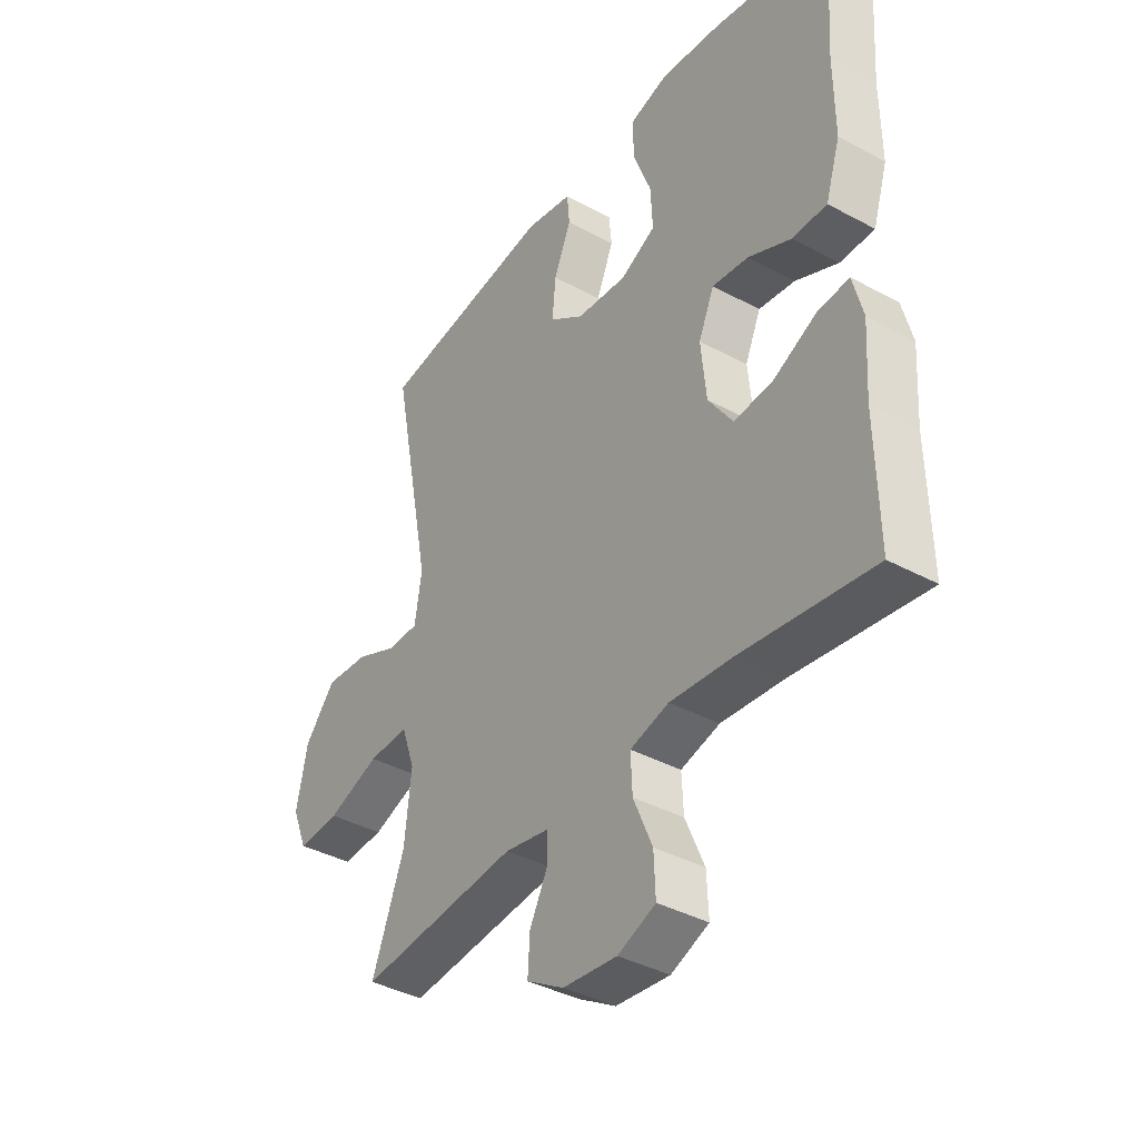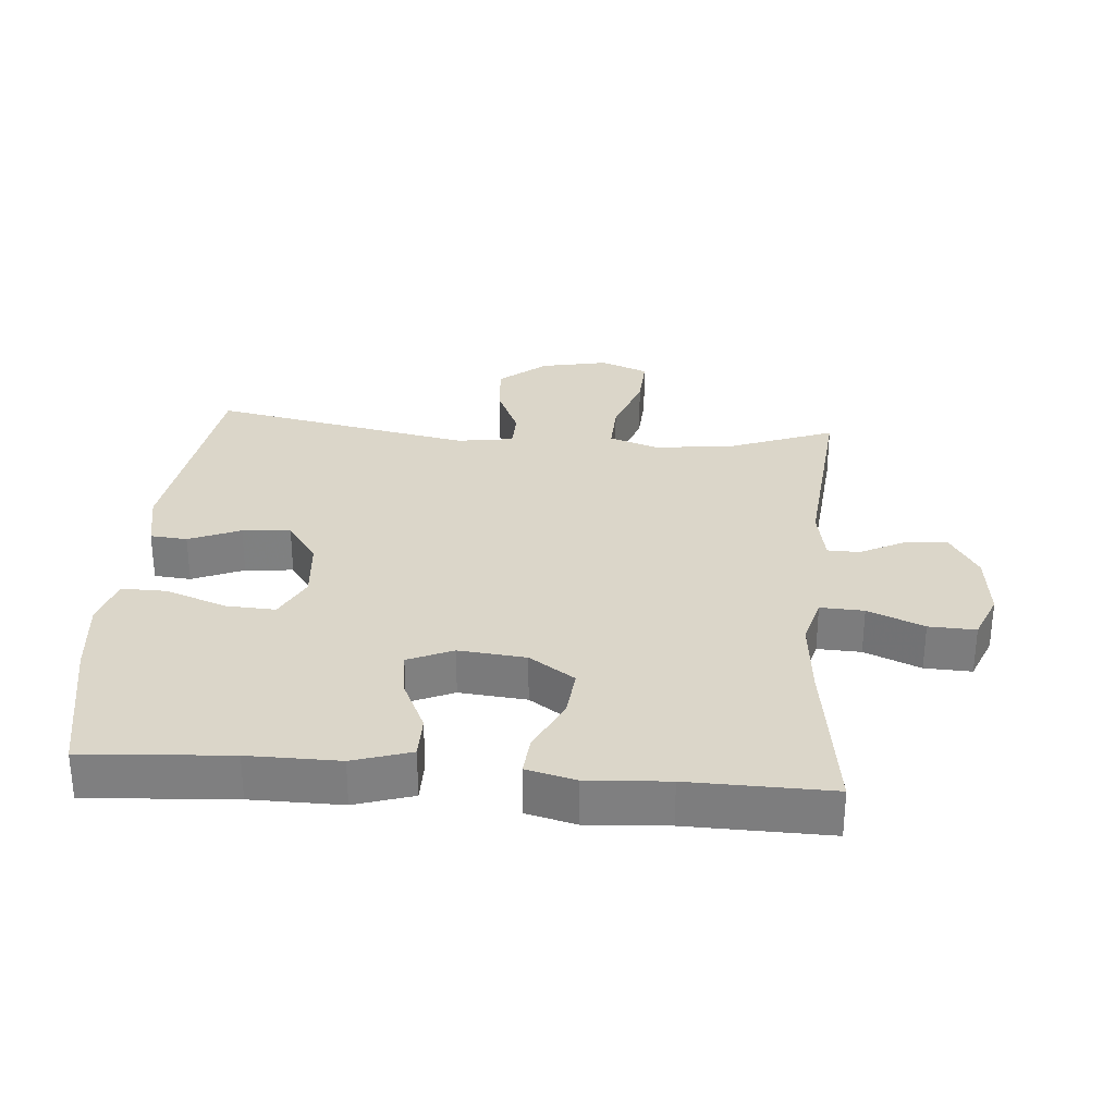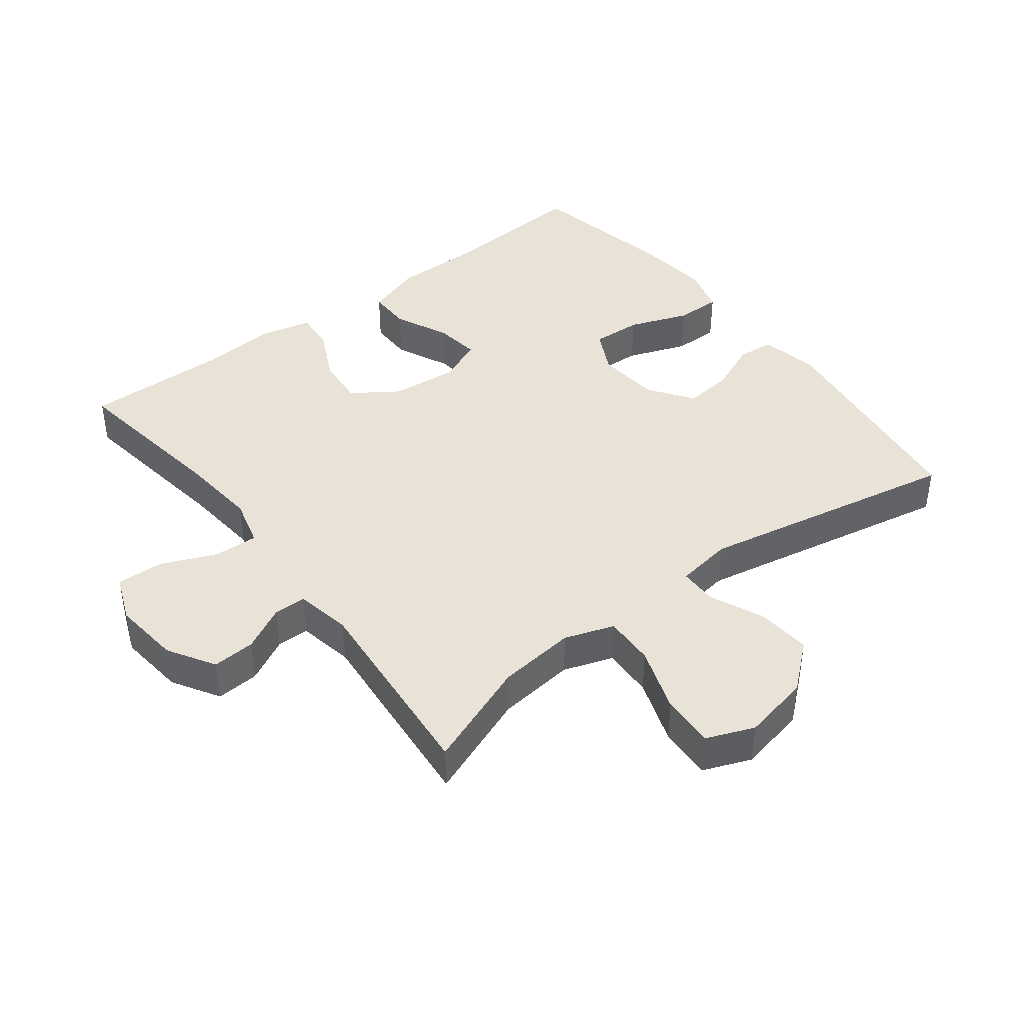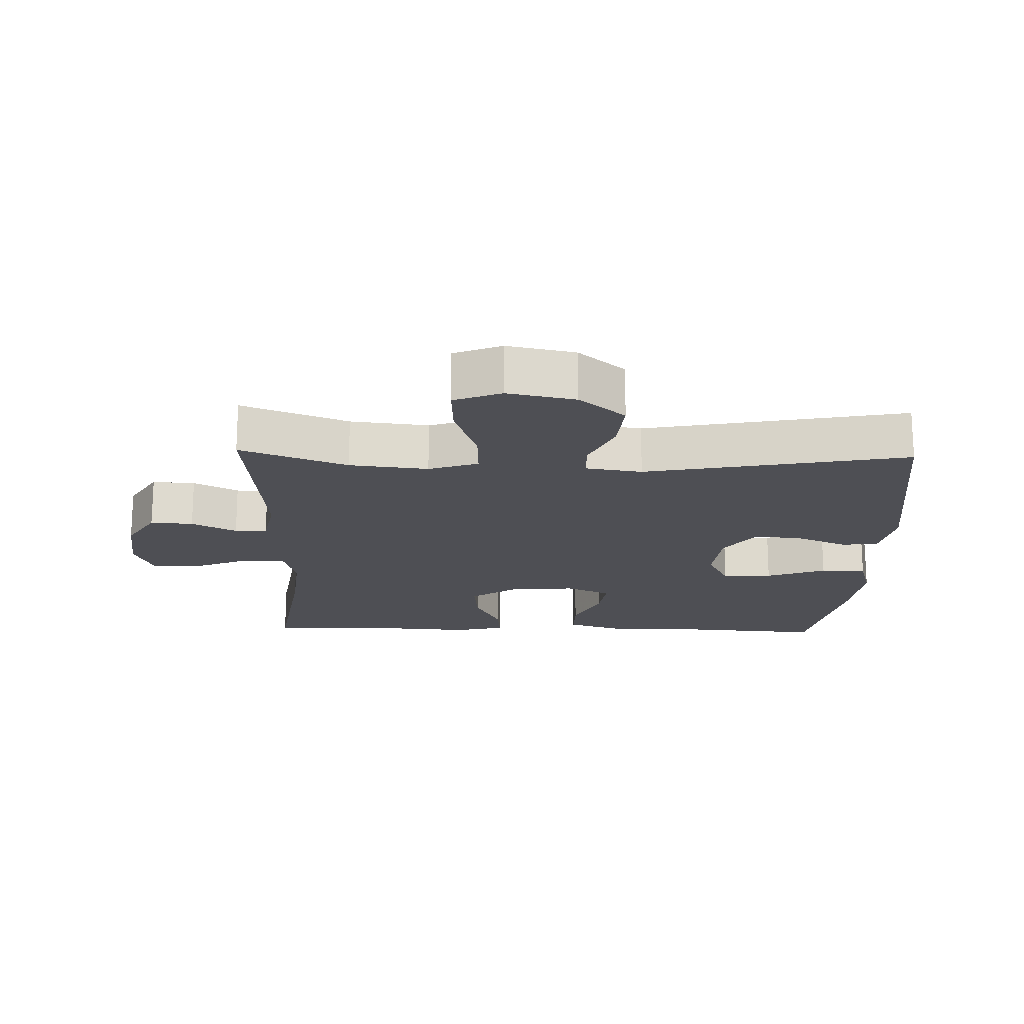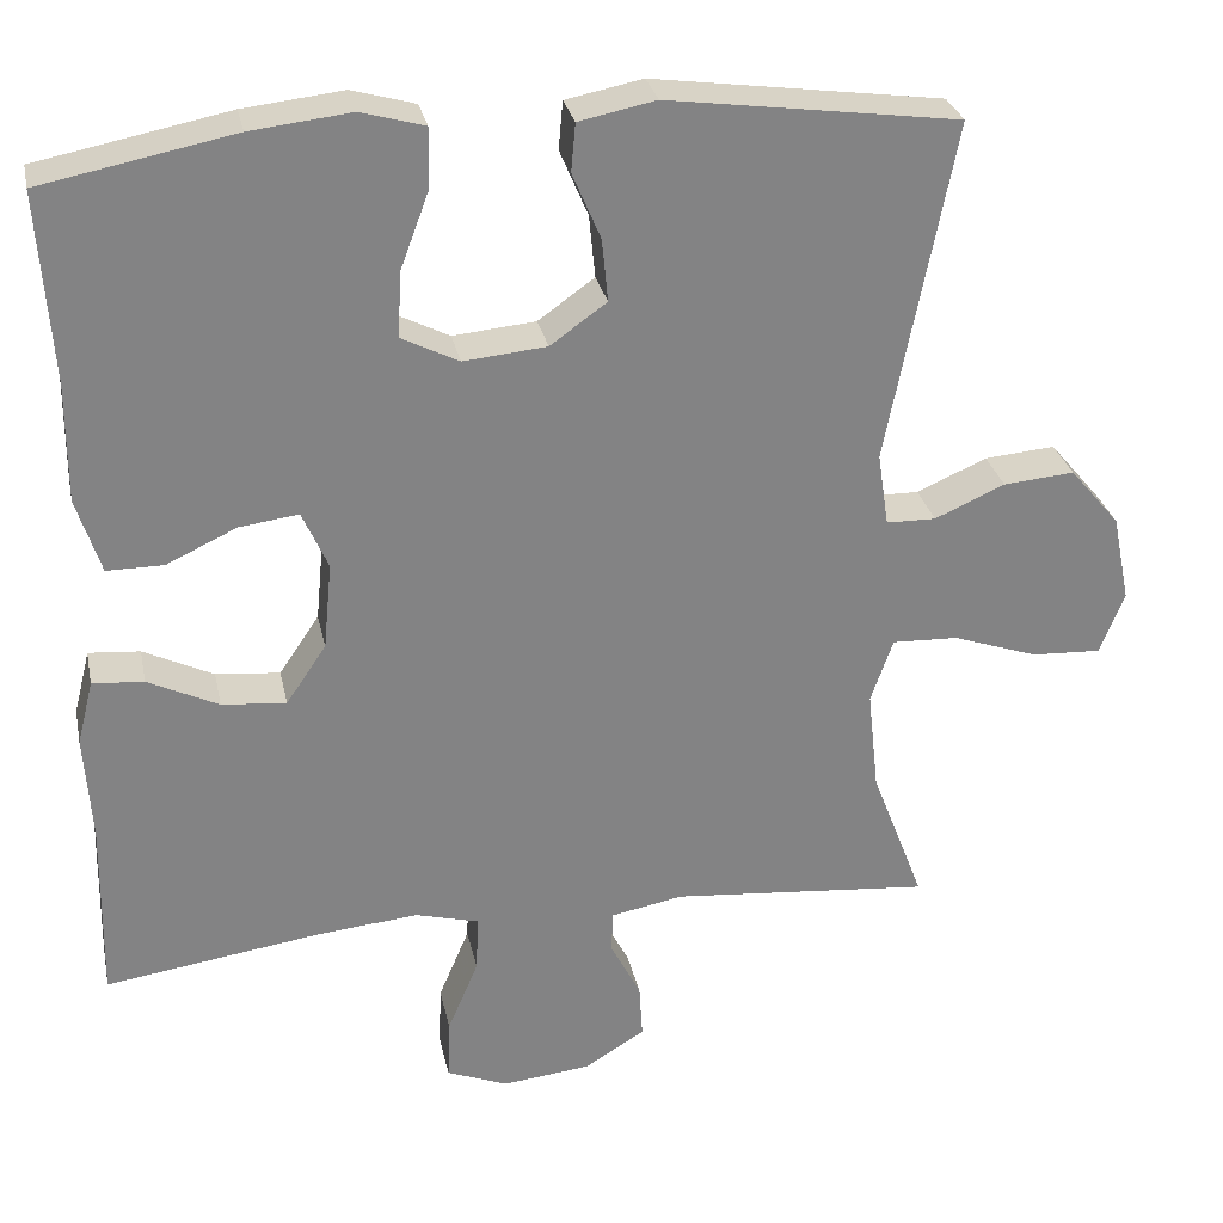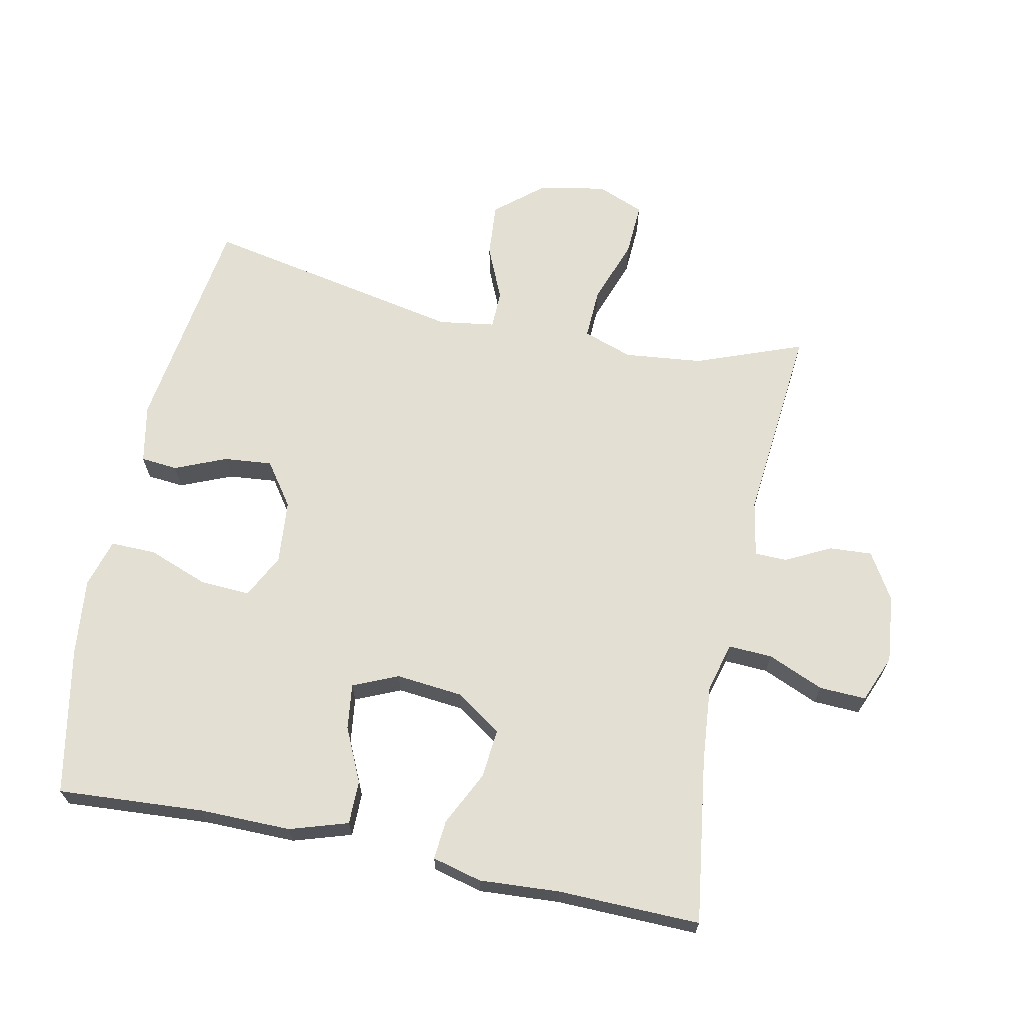
<metadata>
{"format":"obj","ext":"obj","renderer":"f3d","projection":"perspective","resolution":1024,"background":"white","views":[{"elev":-39.0,"azim":55.8,"up":"+Z"},{"elev":30.1,"azim":94.7,"up":"+Y"},{"elev":41.8,"azim":-127.6,"up":"+Y"},{"elev":-18.3,"azim":-91.8,"up":"+Y"},{"elev":29.1,"azim":168.2,"up":"+Z"},{"elev":66.6,"azim":101.8,"up":"+Y"}]}
</metadata>
<code>
v -0.5 0.07 0.5
v -0.161 0.07 0.547
v -0.071 0.07 0.529
v -0.066 0.07 0.473
v -0.099 0.07 0.395
v -0.106 0.07 0.322
v -0.04 0.07 0.275
v 0.057 0.07 0.266
v 0.124 0.07 0.3
v 0.12 0.07 0.376
v 0.086 0.07 0.467
v 0.085 0.07 0.536
v 0.159 0.07 0.557
v 0.276 0.07 0.544
v 0.5 0.07 0.5
v 0.485 0.07 0.278
v 0.486 0.07 0.14
v 0.458 0.07 0.052
v 0.392 0.07 0.052
v 0.31 0.07 0.09
v 0.241 0.07 0.099
v 0.211 0.07 0.031
v 0.221 0.07 -0.071
v 0.268 0.07 -0.14
v 0.343 0.07 -0.133
v 0.425 0.07 -0.093
v 0.485 0.07 -0.088
v 0.504 0.07 -0.163
v 0.496 0.07 -0.285
v 0.5 0.07 -0.5
v 0.248 0.07 -0.464
v 0.129 0.07 -0.453
v 0.055 0.07 -0.473
v 0.058 0.07 -0.539
v 0.094 0.07 -0.624
v 0.097 0.07 -0.695
v 0.025 0.07 -0.724
v -0.078 0.07 -0.713
v -0.149 0.07 -0.67
v -0.145 0.07 -0.605
v -0.11 0.07 -0.537
v -0.111 0.07 -0.488
v -0.196 0.07 -0.472
v -0.5 0.07 -0.5
v -0.438 0.07 -0.338
v -0.425 0.07 -0.219
v -0.451 0.07 -0.144
v -0.528 0.07 -0.147
v -0.628 0.07 -0.182
v -0.709 0.07 -0.186
v -0.738 0.07 -0.114
v -0.717 0.07 -0.011
v -0.658 0.07 0.059
v -0.575 0.07 0.052
v -0.493 0.07 0.016
v -0.435 0.07 0.017
v -0.422 0.07 0.103
v -0.5 0 0.5
v -0.161 0 0.547
v -0.071 0 0.529
v -0.066 0 0.473
v -0.099 0 0.395
v -0.106 0 0.322
v -0.04 0 0.275
v 0.057 0 0.266
v 0.124 0 0.3
v 0.12 0 0.376
v 0.086 0 0.467
v 0.085 0 0.536
v 0.159 0 0.557
v 0.276 0 0.544
v 0.5 0 0.5
v 0.485 0 0.278
v 0.486 0 0.14
v 0.458 0 0.052
v 0.392 0 0.052
v 0.31 0 0.09
v 0.241 0 0.099
v 0.211 0 0.031
v 0.221 0 -0.071
v 0.268 0 -0.14
v 0.343 0 -0.133
v 0.425 0 -0.093
v 0.485 0 -0.088
v 0.504 0 -0.163
v 0.496 0 -0.285
v 0.5 0 -0.5
v 0.248 0 -0.464
v 0.129 0 -0.453
v 0.055 0 -0.473
v 0.058 0 -0.539
v 0.094 0 -0.624
v 0.097 0 -0.695
v 0.025 0 -0.724
v -0.078 0 -0.713
v -0.149 0 -0.67
v -0.145 0 -0.605
v -0.11 0 -0.537
v -0.111 0 -0.488
v -0.196 0 -0.472
v -0.5 0 -0.5
v -0.438 0 -0.338
v -0.425 0 -0.219
v -0.451 0 -0.144
v -0.528 0 -0.147
v -0.628 0 -0.182
v -0.709 0 -0.186
v -0.738 0 -0.114
v -0.717 0 -0.011
v -0.658 0 0.059
v -0.575 0 0.052
v -0.493 0 0.016
v -0.435 0 0.017
v -0.422 0 0.103
f 53 54 55
f 52 53 55
f 51 52 55
f 50 51 55
f 49 50 55
f 48 49 55
f 47 48 55 56
f 46 47 56 57
f 43 44 45
f 42 43 45 46
f 39 40 41
f 38 39 41
f 37 38 41
f 36 37 41
f 35 36 41
f 34 35 41
f 33 34 41 42
f 42 46 57
f 33 42 57
f 32 33 57
f 29 30 31
f 29 31 32
f 28 29 32
f 27 28 32
f 26 27 32
f 25 26 32
f 18 19 20
f 17 18 20
f 16 17 20
f 16 20 21
f 15 16 21
f 14 15 21
f 13 14 21
f 12 13 21
f 11 12 21
f 10 11 21
f 9 10 21 22
f 3 4 5
f 2 3 5
f 1 2 5
f 57 1 5
f 57 5 6
f 32 57 6 7
f 24 25 32
f 23 24 32 7
f 8 9 22 23
f 7 8 23
f 112 111 110
f 112 110 109
f 112 109 108
f 112 108 107
f 112 107 106
f 112 106 105
f 113 112 105 104
f 114 113 104 103
f 102 101 100
f 103 102 100 99
f 98 97 96
f 98 96 95
f 98 95 94
f 98 94 93
f 98 93 92
f 98 92 91
f 99 98 91 90
f 114 103 99
f 114 99 90
f 114 90 89
f 88 87 86
f 89 88 86
f 89 86 85
f 89 85 84
f 89 84 83
f 89 83 82
f 77 76 75
f 77 75 74
f 77 74 73
f 78 77 73
f 78 73 72
f 78 72 71
f 78 71 70
f 78 70 69
f 78 69 68
f 78 68 67
f 79 78 67 66
f 62 61 60
f 62 60 59
f 62 59 58
f 62 58 114
f 63 62 114
f 64 63 114 89
f 89 82 81
f 64 89 81 80
f 80 79 66 65
f 80 65 64
f 1 58 59 2
f 2 59 60 3
f 3 60 61 4
f 4 61 62 5
f 5 62 63 6
f 6 63 64 7
f 7 64 65 8
f 8 65 66 9
f 9 66 67 10
f 10 67 68 11
f 11 68 69 12
f 12 69 70 13
f 13 70 71 14
f 14 71 72 15
f 15 72 73 16
f 16 73 74 17
f 17 74 75 18
f 18 75 76 19
f 19 76 77 20
f 20 77 78 21
f 21 78 79 22
f 22 79 80 23
f 23 80 81 24
f 24 81 82 25
f 25 82 83 26
f 26 83 84 27
f 27 84 85 28
f 28 85 86 29
f 29 86 87 30
f 30 87 88 31
f 31 88 89 32
f 32 89 90 33
f 33 90 91 34
f 34 91 92 35
f 35 92 93 36
f 36 93 94 37
f 37 94 95 38
f 38 95 96 39
f 39 96 97 40
f 40 97 98 41
f 41 98 99 42
f 42 99 100 43
f 43 100 101 44
f 44 101 102 45
f 45 102 103 46
f 46 103 104 47
f 47 104 105 48
f 48 105 106 49
f 49 106 107 50
f 50 107 108 51
f 51 108 109 52
f 52 109 110 53
f 53 110 111 54
f 54 111 112 55
f 55 112 113 56
f 56 113 114 57
f 57 114 58 1

</code>
